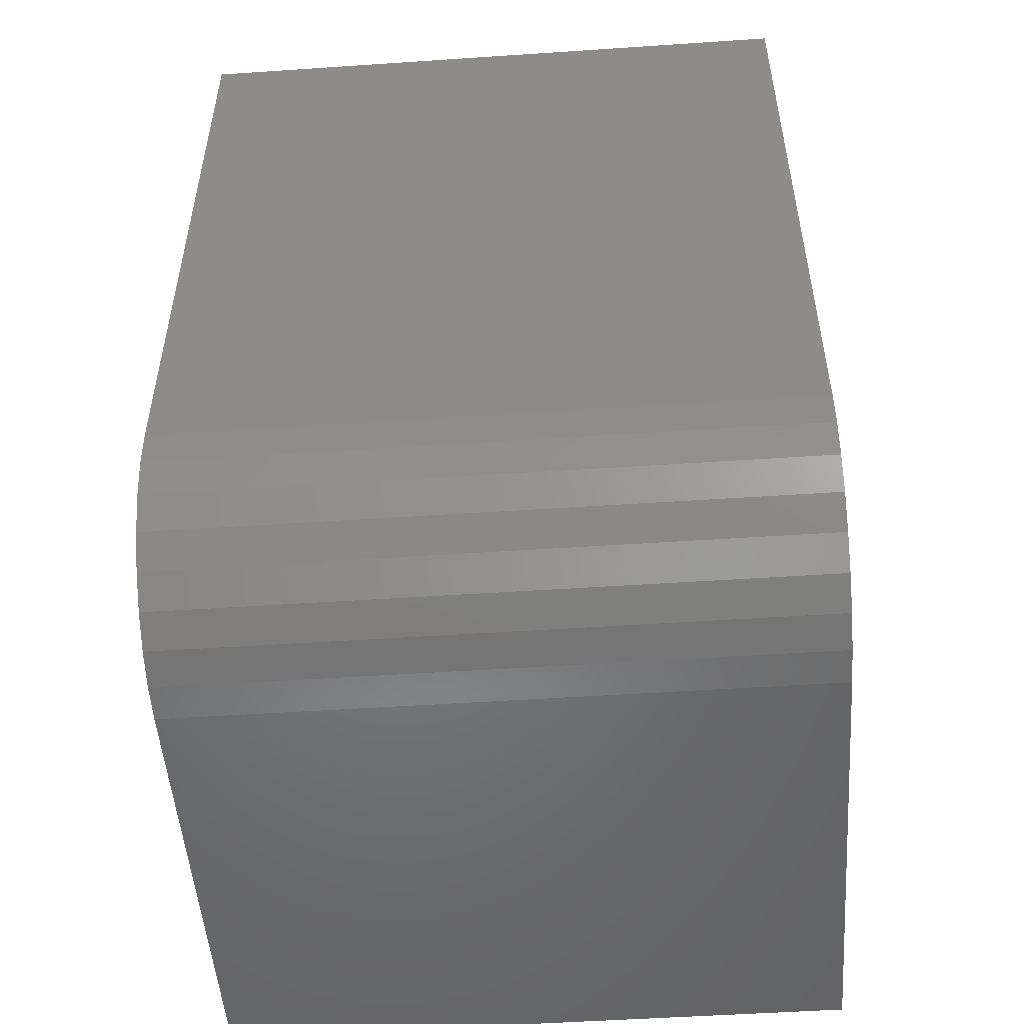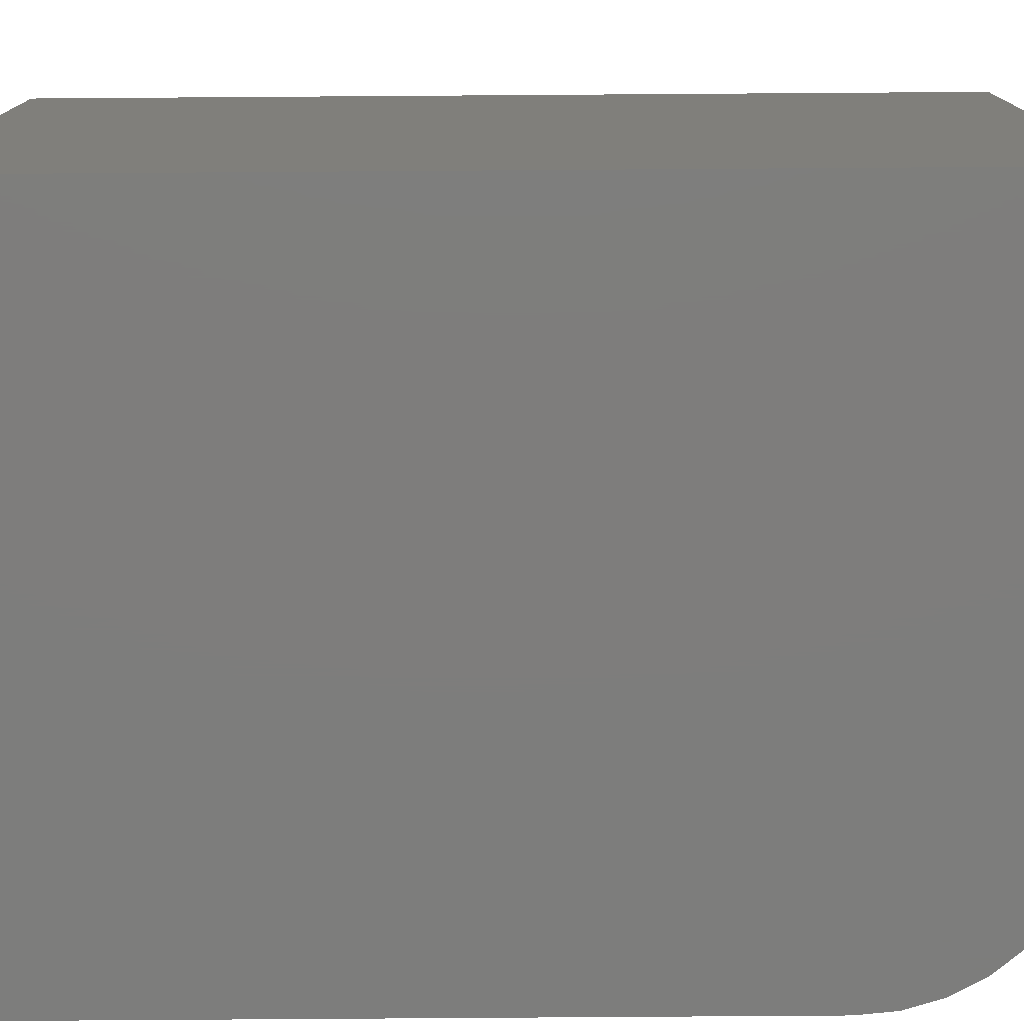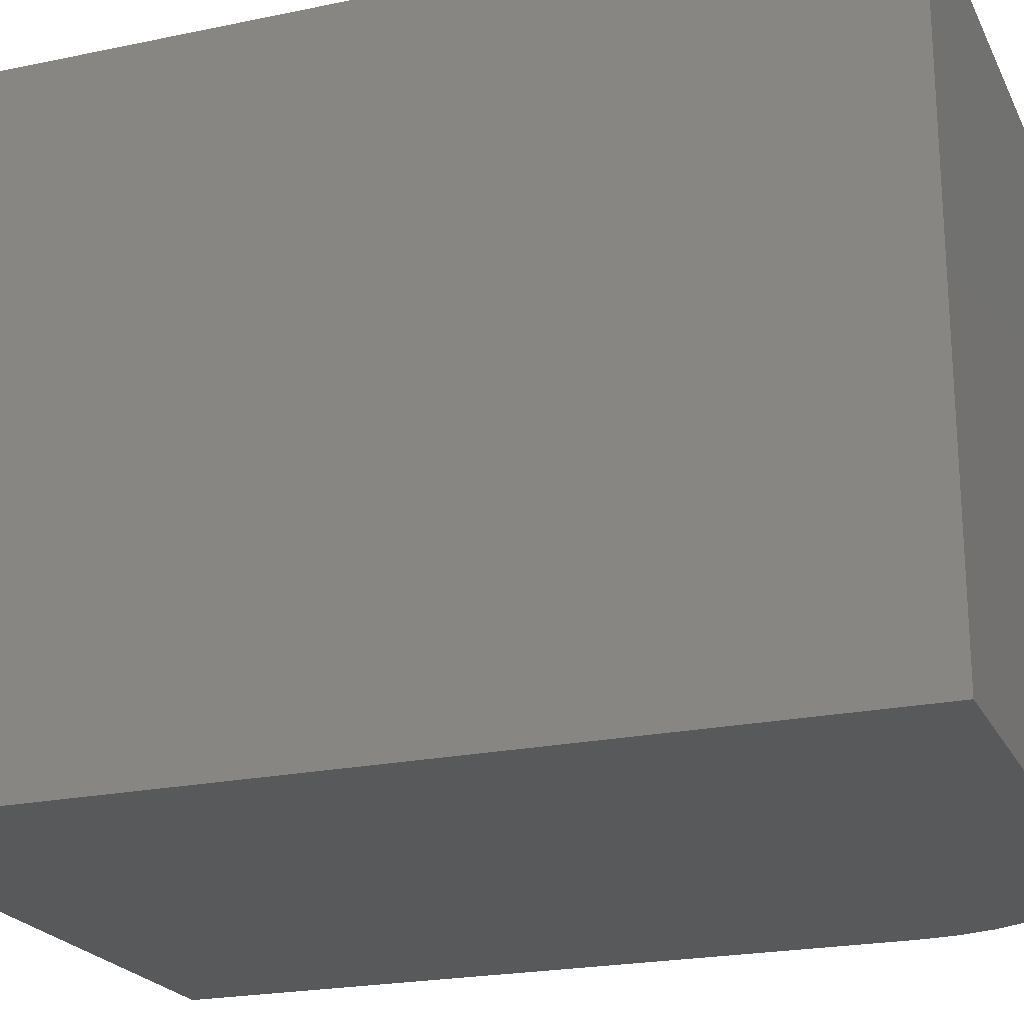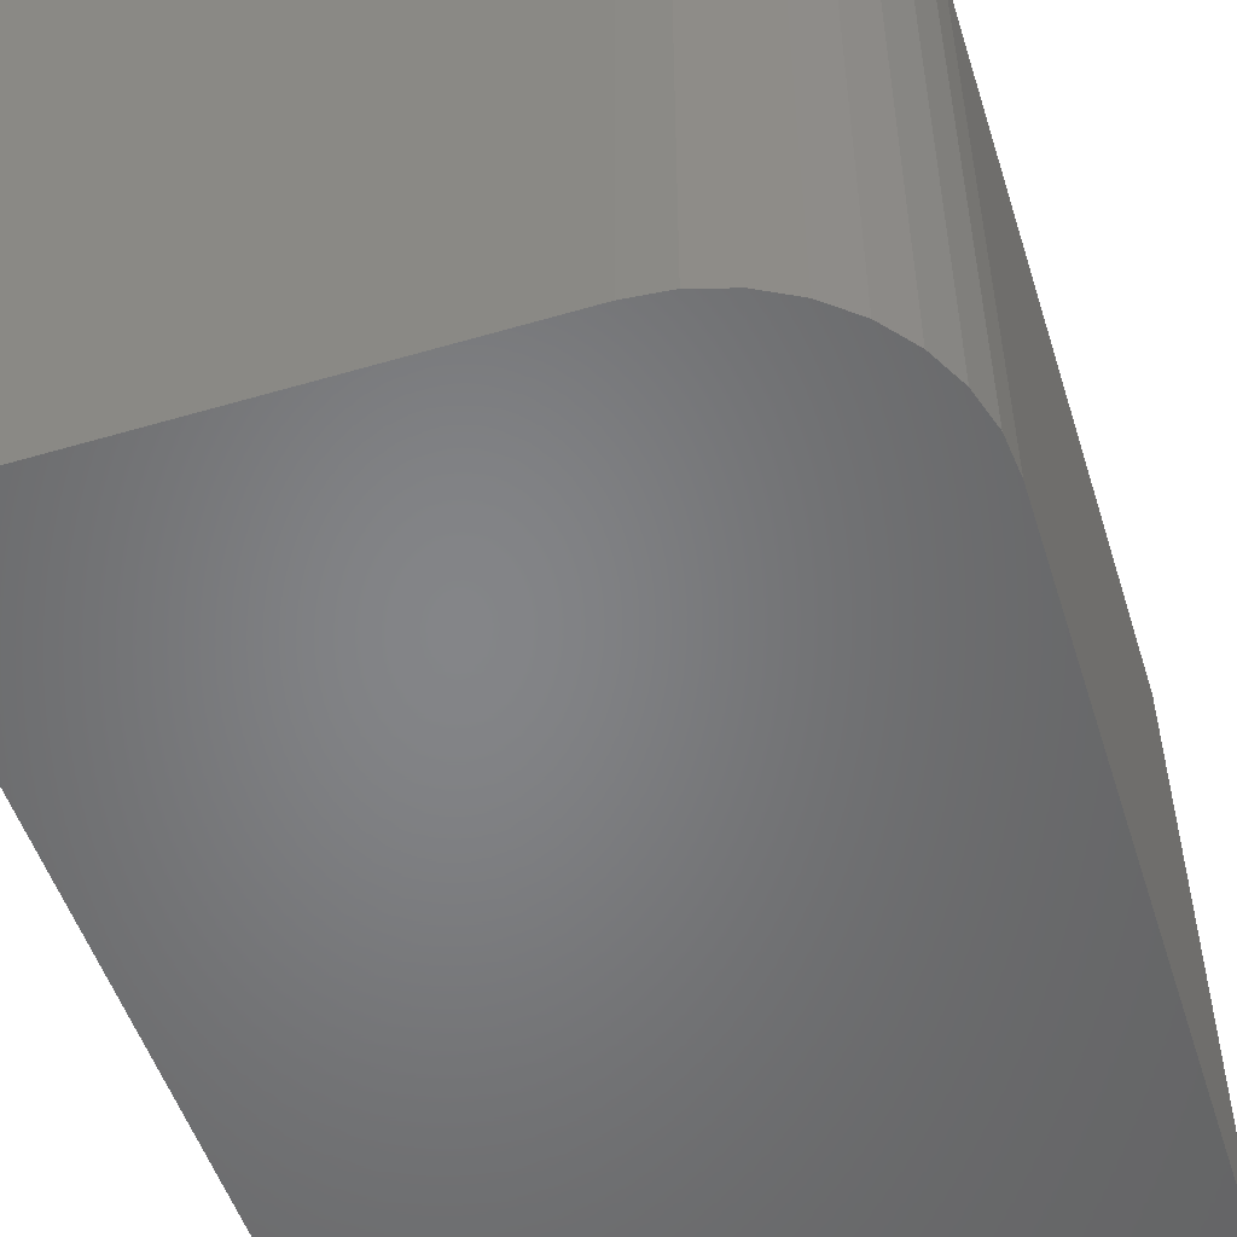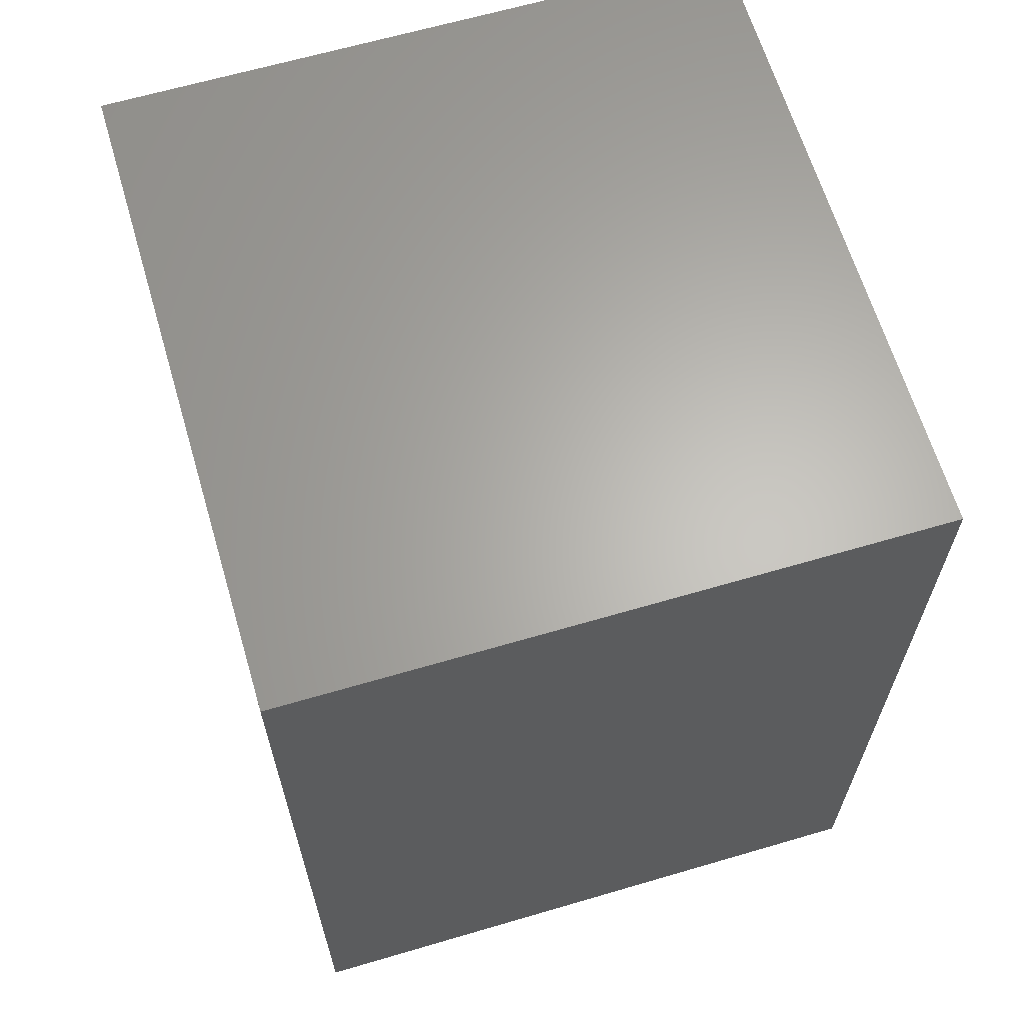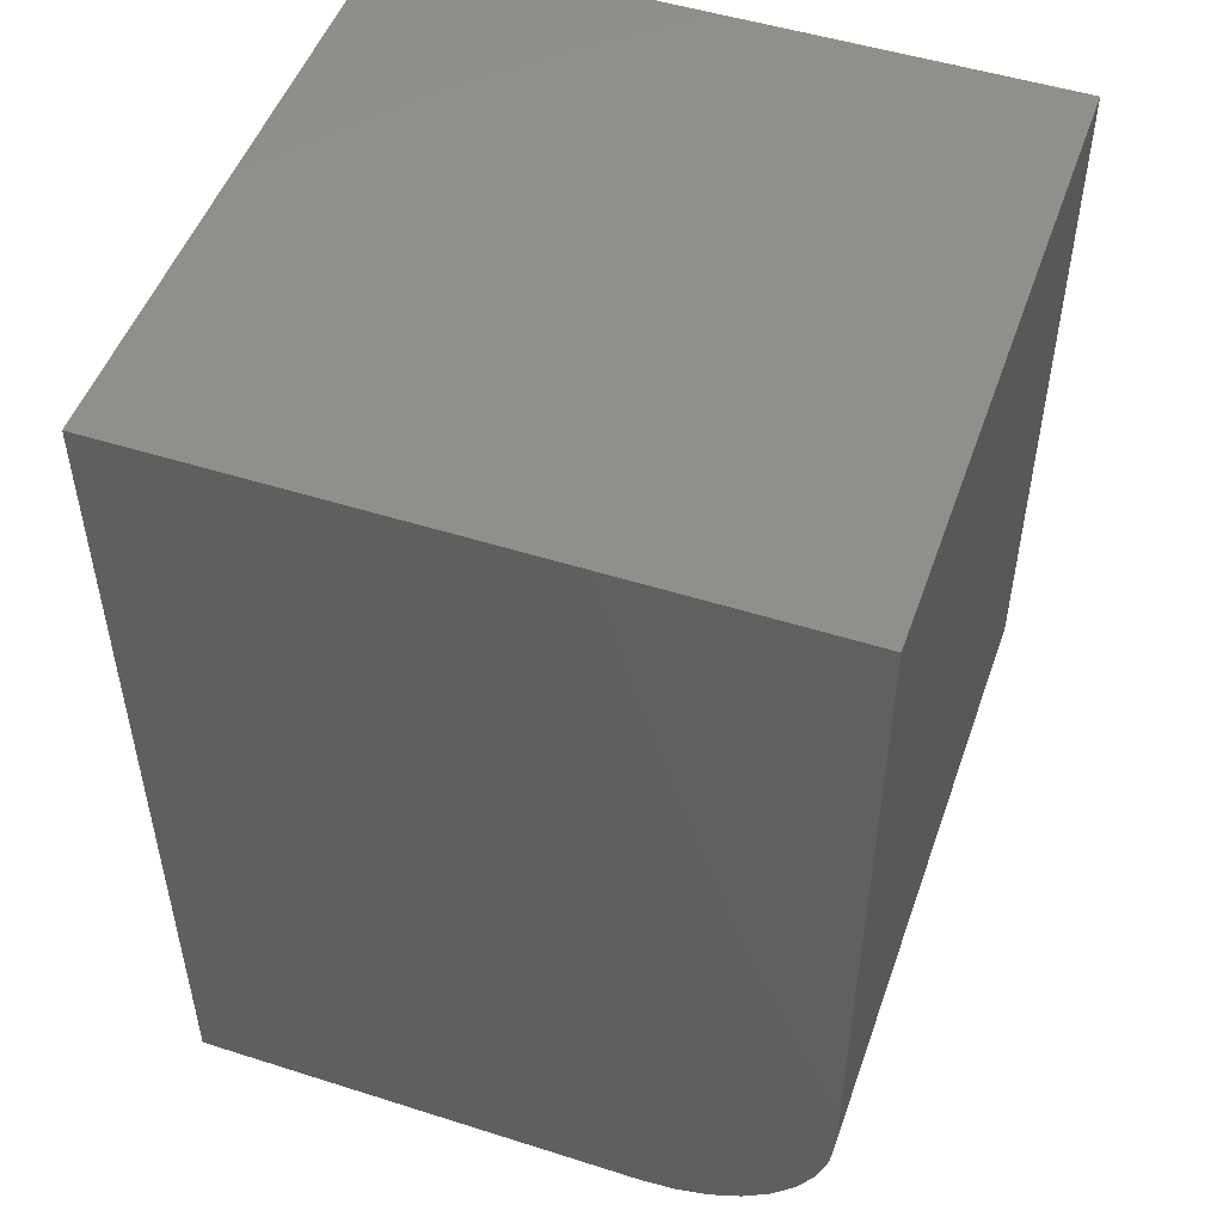
<metadata>
{"format":"stl","ext":"stl","renderer":"f3d","projection":"perspective","resolution":1024,"background":"white","views":[{"elev":-51.1,"azim":-85.8,"up":"+Z"},{"elev":-77.0,"azim":90.4,"up":"+Y"},{"elev":-21.9,"azim":110.3,"up":"+Y"},{"elev":-52.3,"azim":-162.4,"up":"+Y"},{"elev":64.3,"azim":73.5,"up":"+Z"},{"elev":50.3,"azim":-160.8,"up":"+Z"}]}
</metadata>
<code>
# stl→obj: 24 verts, 44 faces
v -0.1797 -0.2734 0
v -0.1797 0.2619 0
v 0.2109 -0.2734 0
v 0.2109 0.2619 0
v -0.3359 0.2619 0.1562
v -0.3359 -0.2734 0.1562
v -0.3359 0.2619 0.75
v -0.3359 -0.2734 0.75
v -0.2102 0.2619 0.003002
v 0.2109 0.2619 0.75
v -0.2395 0.2619 0.01189
v -0.2665 0.2619 0.02633
v -0.2902 0.2619 0.04576
v -0.3096 0.2619 0.06944
v -0.324 0.2619 0.09646
v -0.3329 0.2619 0.1258
v -0.3329 -0.2734 0.1258
v -0.324 -0.2734 0.09646
v -0.3096 -0.2734 0.06944
v -0.2902 -0.2734 0.04576
v -0.2665 -0.2734 0.02633
v -0.2395 -0.2734 0.01189
v -0.2102 -0.2734 0.003002
v 0.2109 -0.2734 0.75
f 1 2 3
f 3 2 4
f 5 6 7
f 7 6 8
f 2 9 4
f 5 7 10
f 5 10 4
f 5 4 9
f 5 9 11
f 5 11 12
f 5 12 13
f 5 13 14
f 5 14 15
f 5 15 16
f 6 17 18
f 6 18 19
f 6 19 20
f 6 20 21
f 6 21 22
f 6 22 23
f 6 23 1
f 6 1 3
f 6 3 24
f 6 24 8
f 2 1 9
f 9 1 23
f 9 23 11
f 11 23 22
f 11 22 12
f 12 22 21
f 12 21 13
f 13 21 20
f 13 20 14
f 14 20 19
f 14 19 15
f 15 19 18
f 15 18 16
f 16 18 17
f 16 17 5
f 5 17 6
f 8 24 7
f 7 24 10
f 3 4 24
f 24 4 10

</code>
